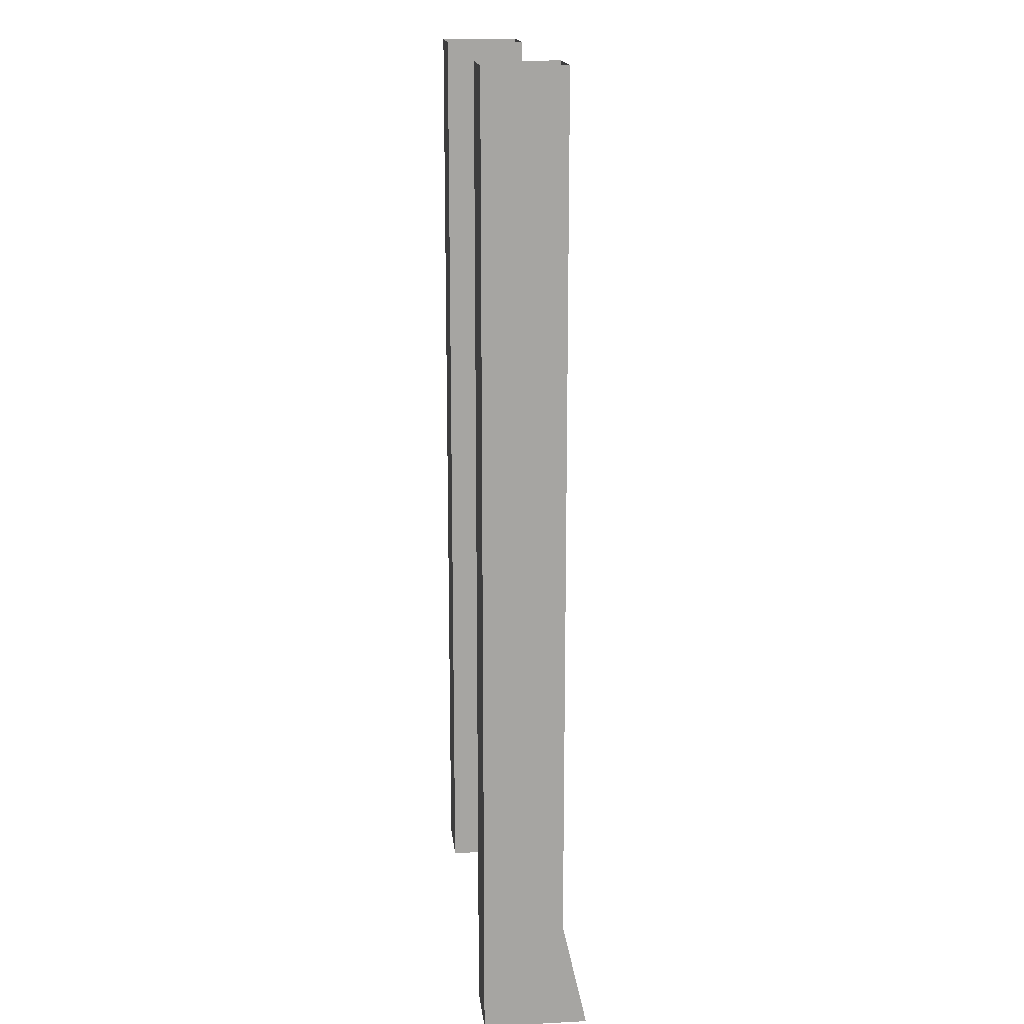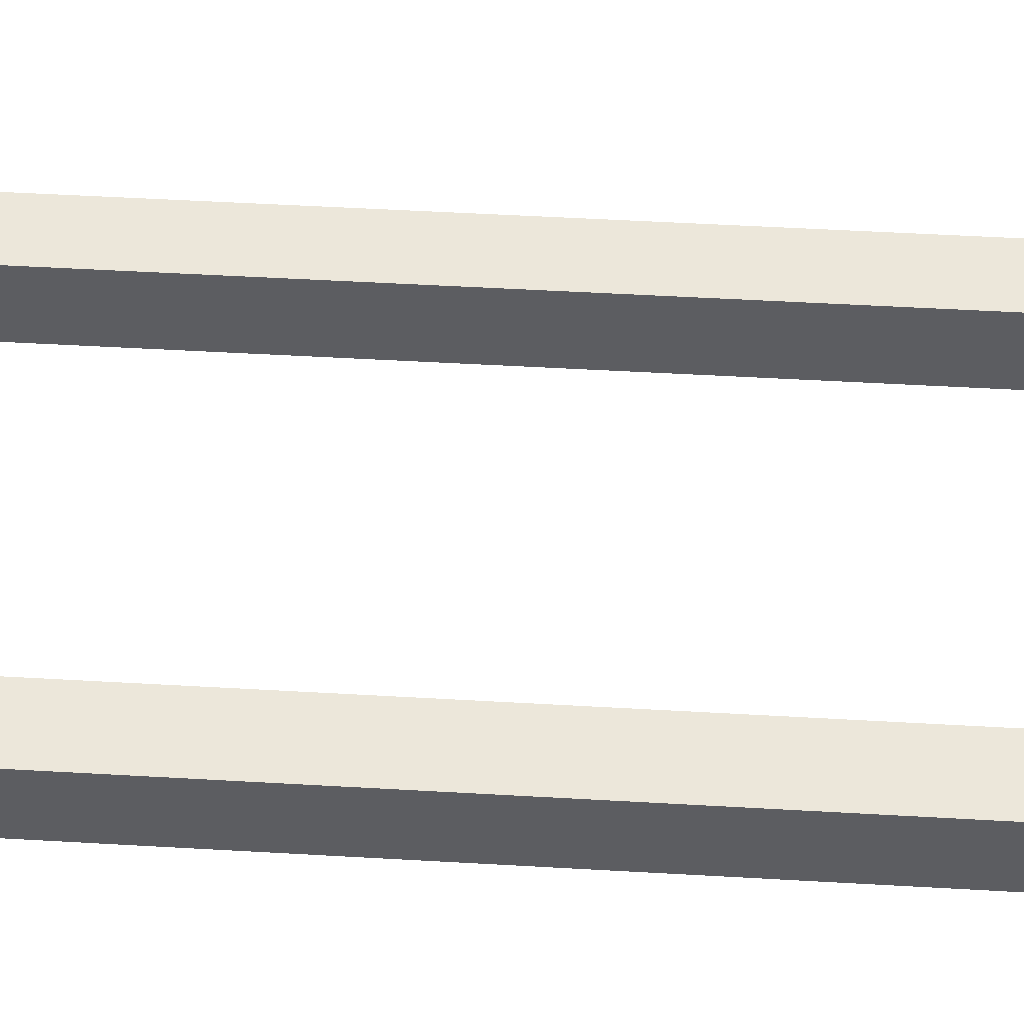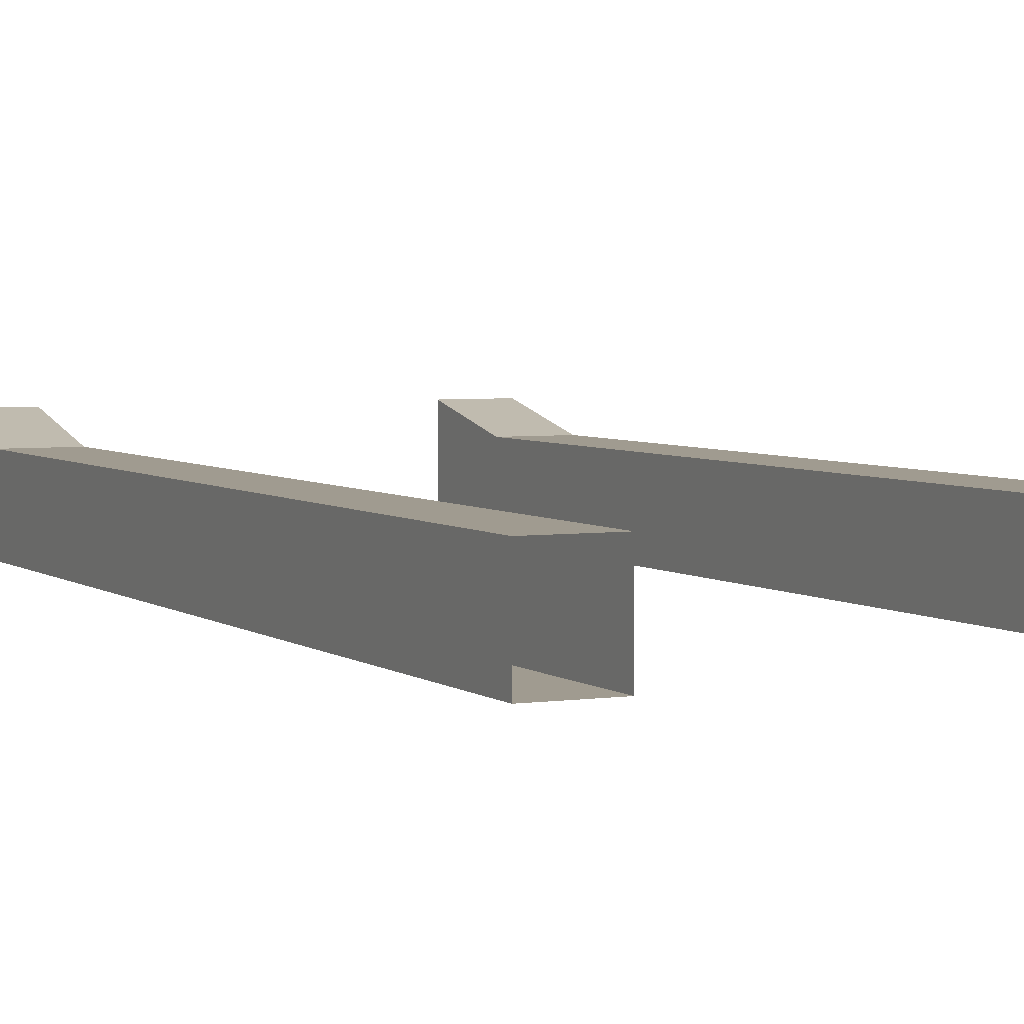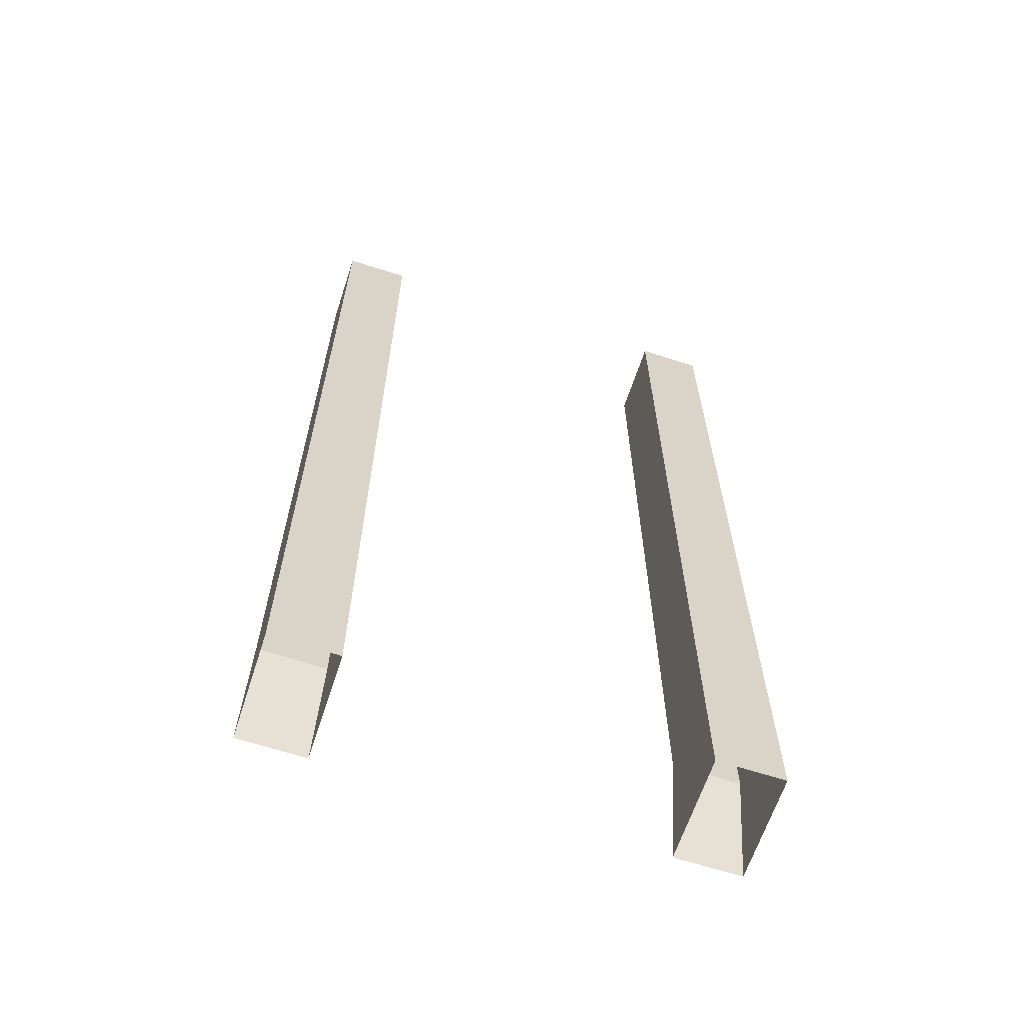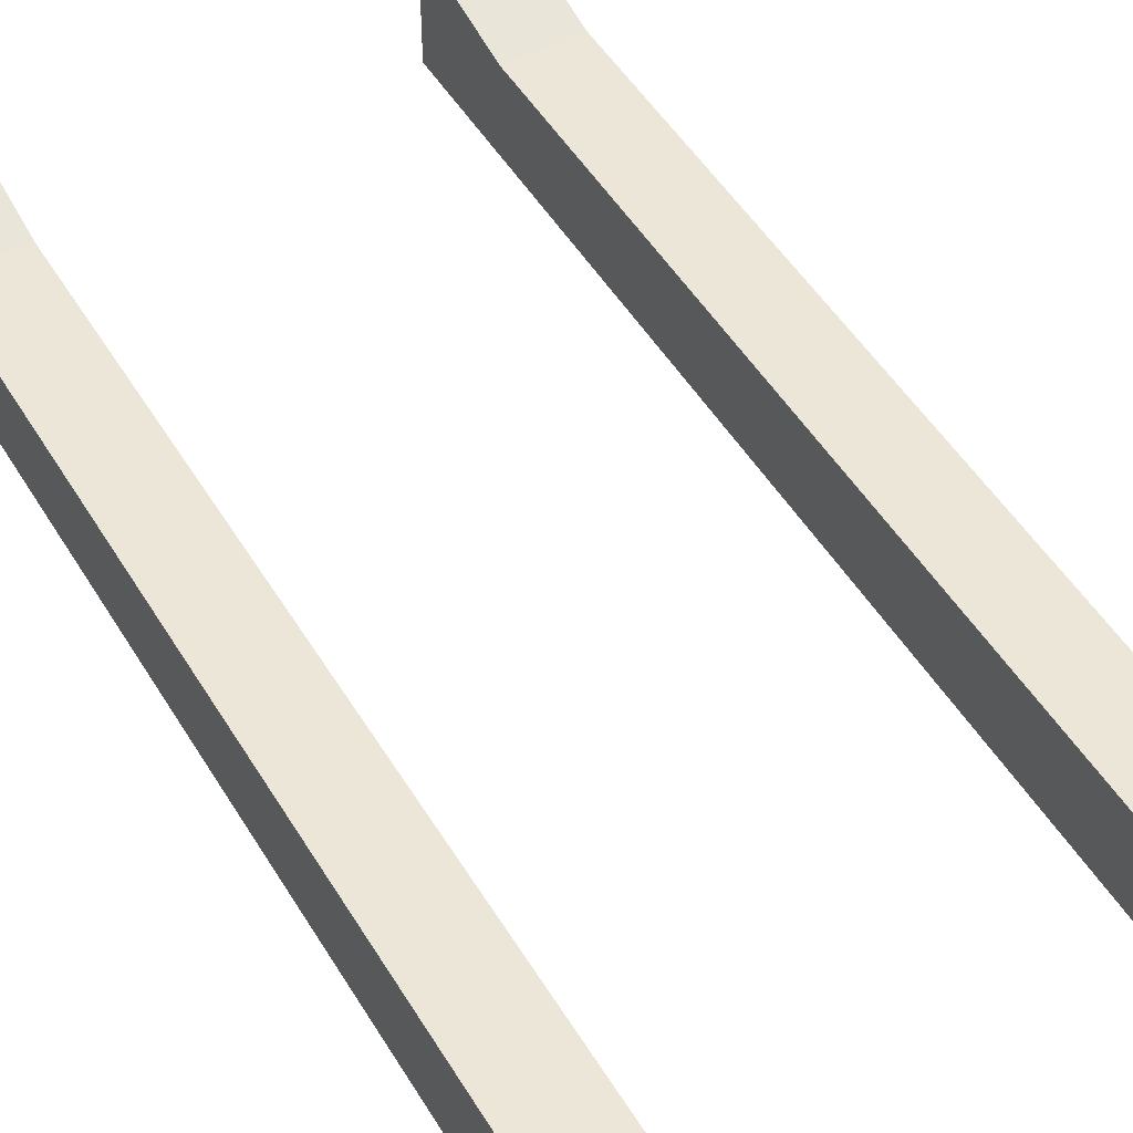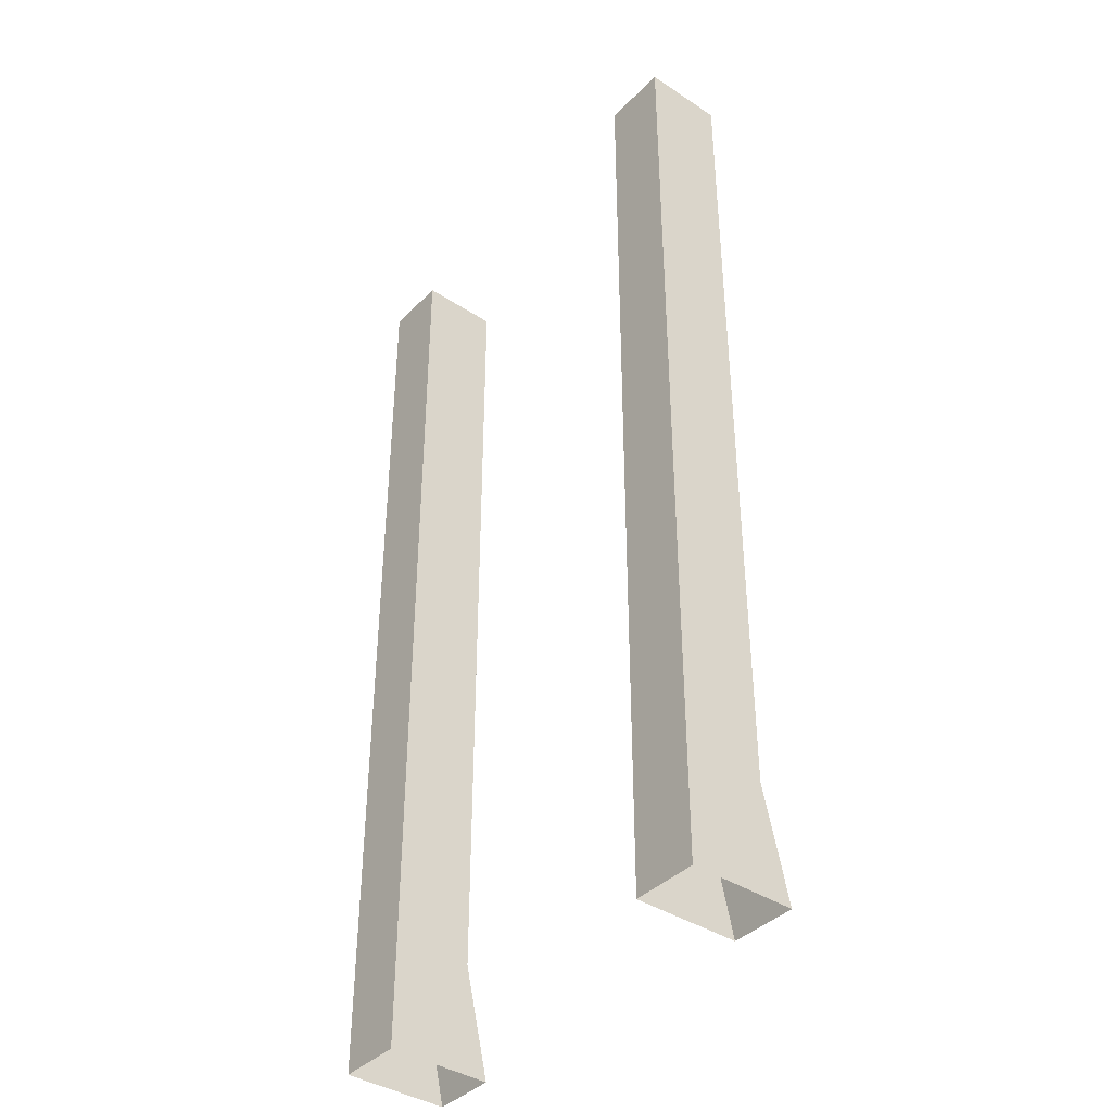
<metadata>
{"format":"obj","ext":"obj","renderer":"f3d","projection":"perspective","resolution":1024,"background":"white","views":[{"elev":16.6,"azim":-96.0,"up":"+Y"},{"elev":53.0,"azim":93.5,"up":"+Z"},{"elev":4.2,"azim":154.5,"up":"+Z"},{"elev":-64.2,"azim":161.9,"up":"+Y"},{"elev":49.1,"azim":150.1,"up":"+Z"},{"elev":-39.7,"azim":-129.1,"up":"+Y"}]}
</metadata>
<code>
v -291.2 -45 -40.17 1
v -291.2 -67 -40.17 1
v -291.2 -64.5 -38.33 1
v -291.2 -45 -38.33 1
v -289.8 -67 -40.17 1
v -289.8 -45 -40.17 1
v -289.8 -45 -38.33 1
v -289.8 -64.5 -38.33 1
v -289.8 -67 -37.77 1
v -291.2 -67 -37.77 1
v -300.2 -45 -40.17 1
v -300.2 -67 -40.17 1
v -300.2 -64.5 -38.33 1
v -300.2 -45 -38.33 1
v -298.8 -67 -40.17 1
v -298.8 -45 -40.17 1
v -298.8 -45 -38.33 1
v -298.8 -64.5 -38.33 1
v -298.8 -67 -37.77 1
v -300.2 -67 -37.77 1
f 1 2 3
f 1 3 4
f 5 6 7
f 5 7 8
f 8 9 5
f 10 3 2
f 9 8 3
f 9 3 10
f 8 7 4
f 8 4 3
f 2 1 6
f 2 6 5
f 11 12 13
f 11 13 14
f 15 16 17
f 15 17 18
f 18 19 15
f 20 13 12
f 19 18 13
f 19 13 20
f 18 17 14
f 18 14 13
f 12 11 16
f 12 16 15

</code>
